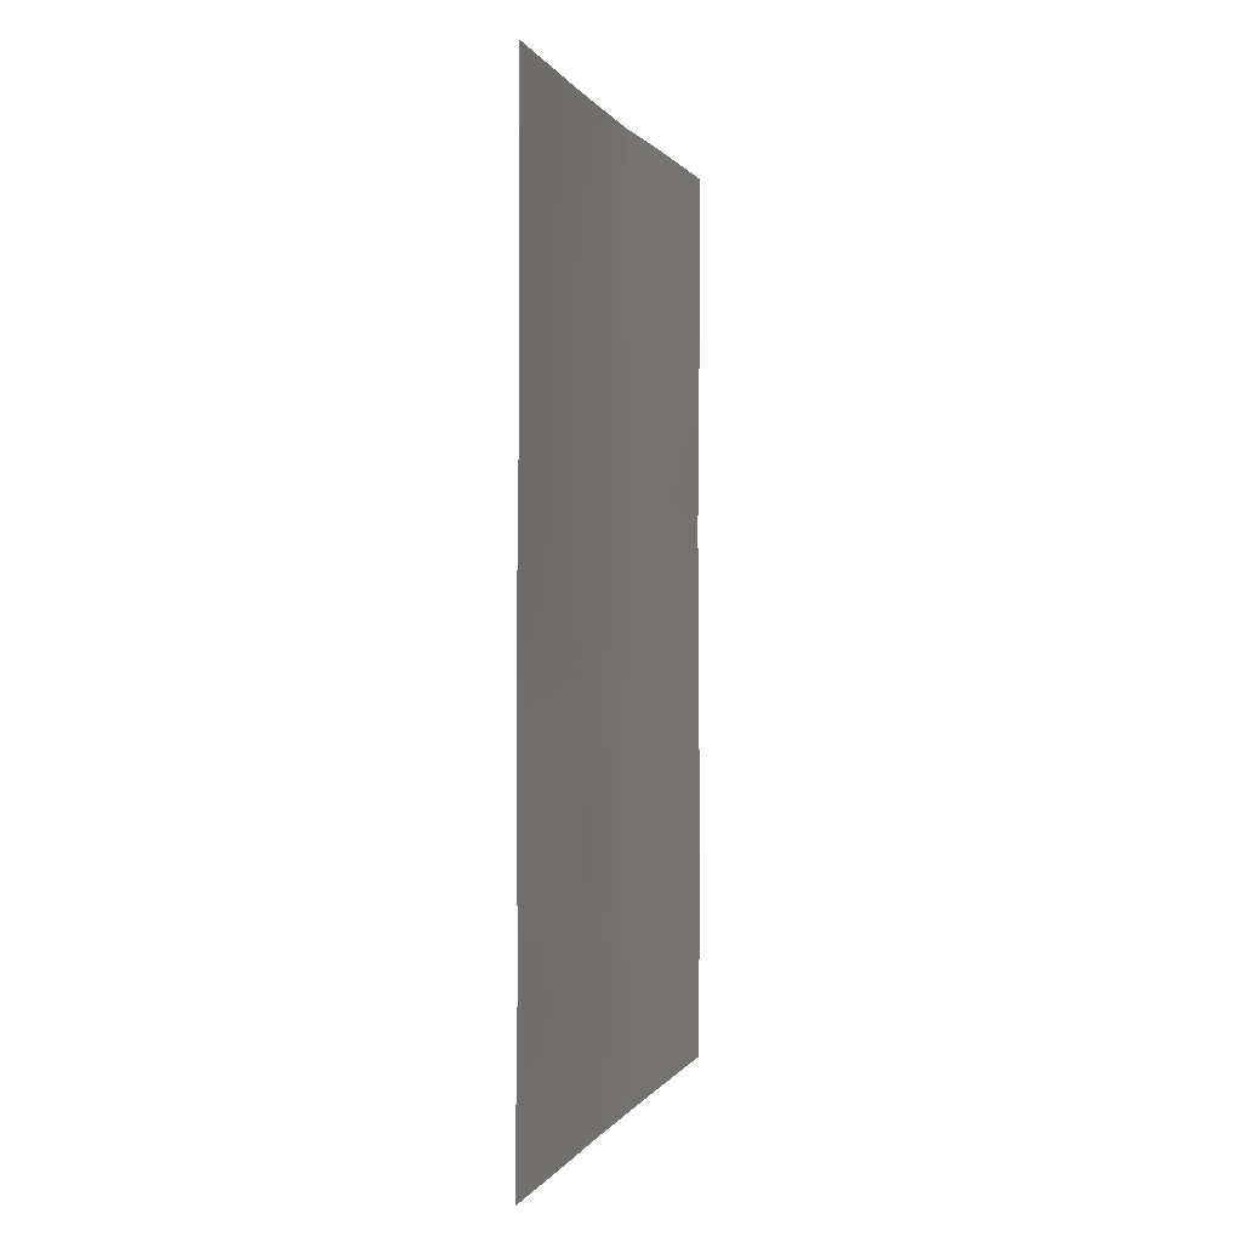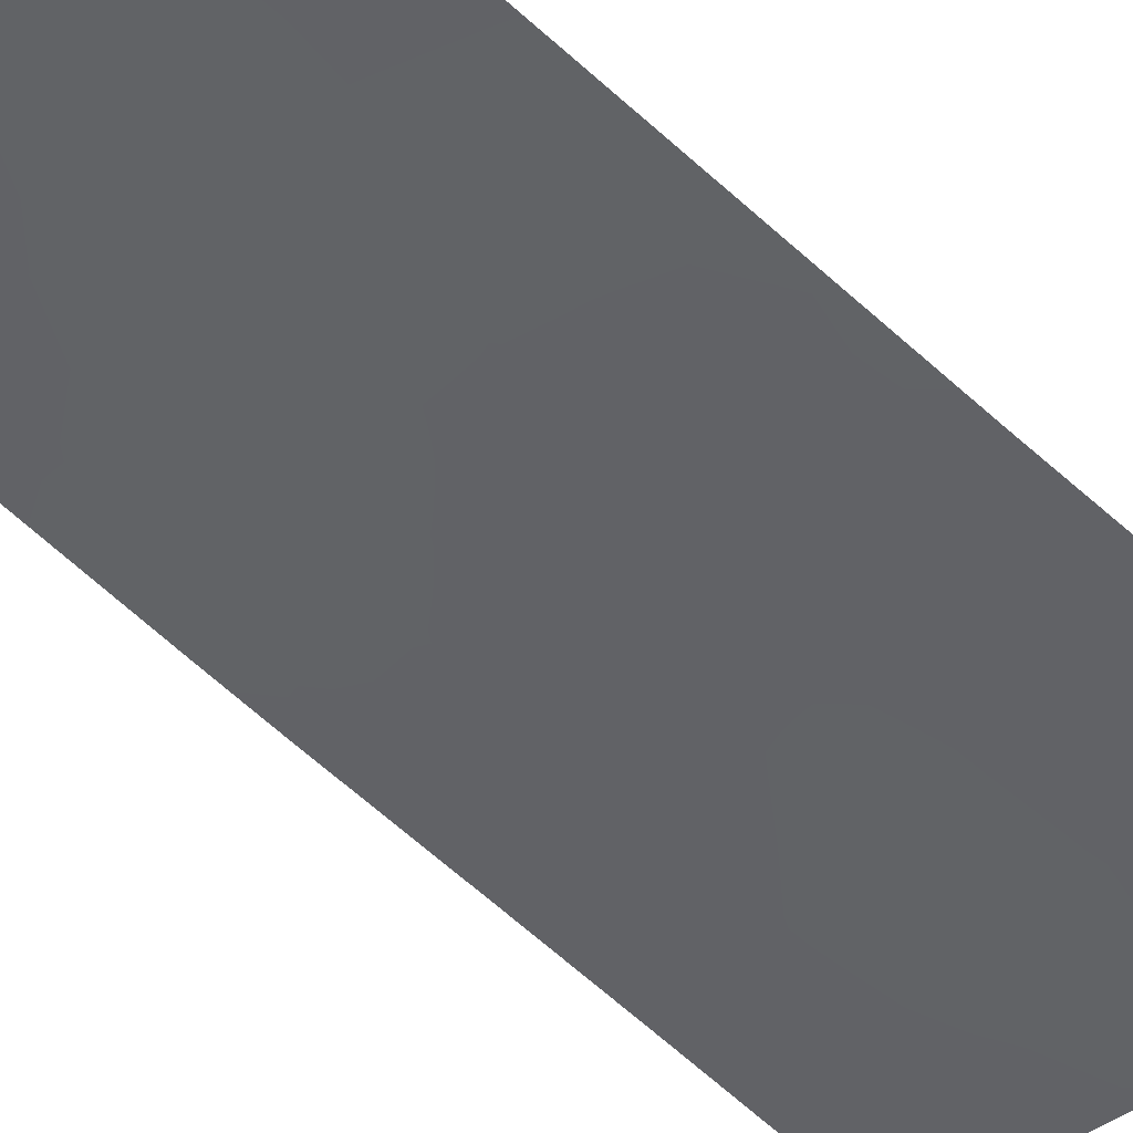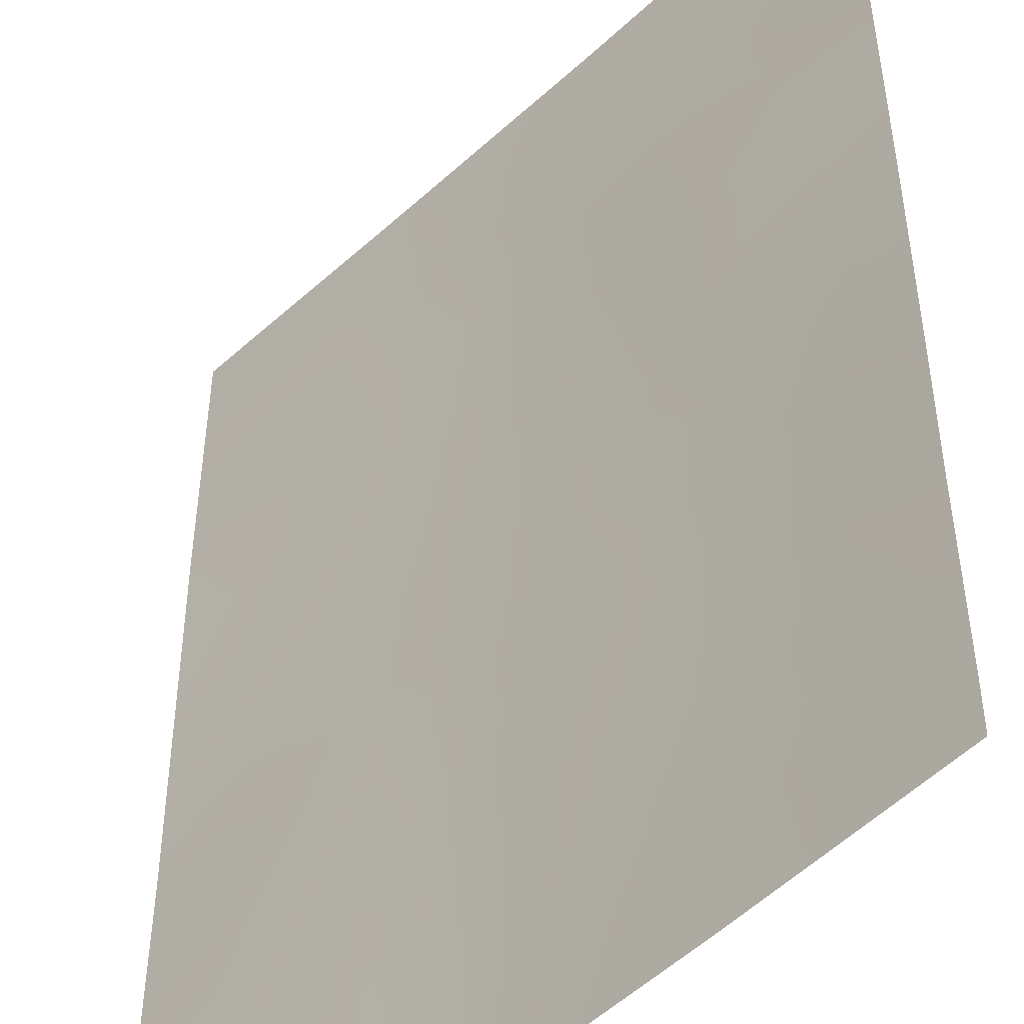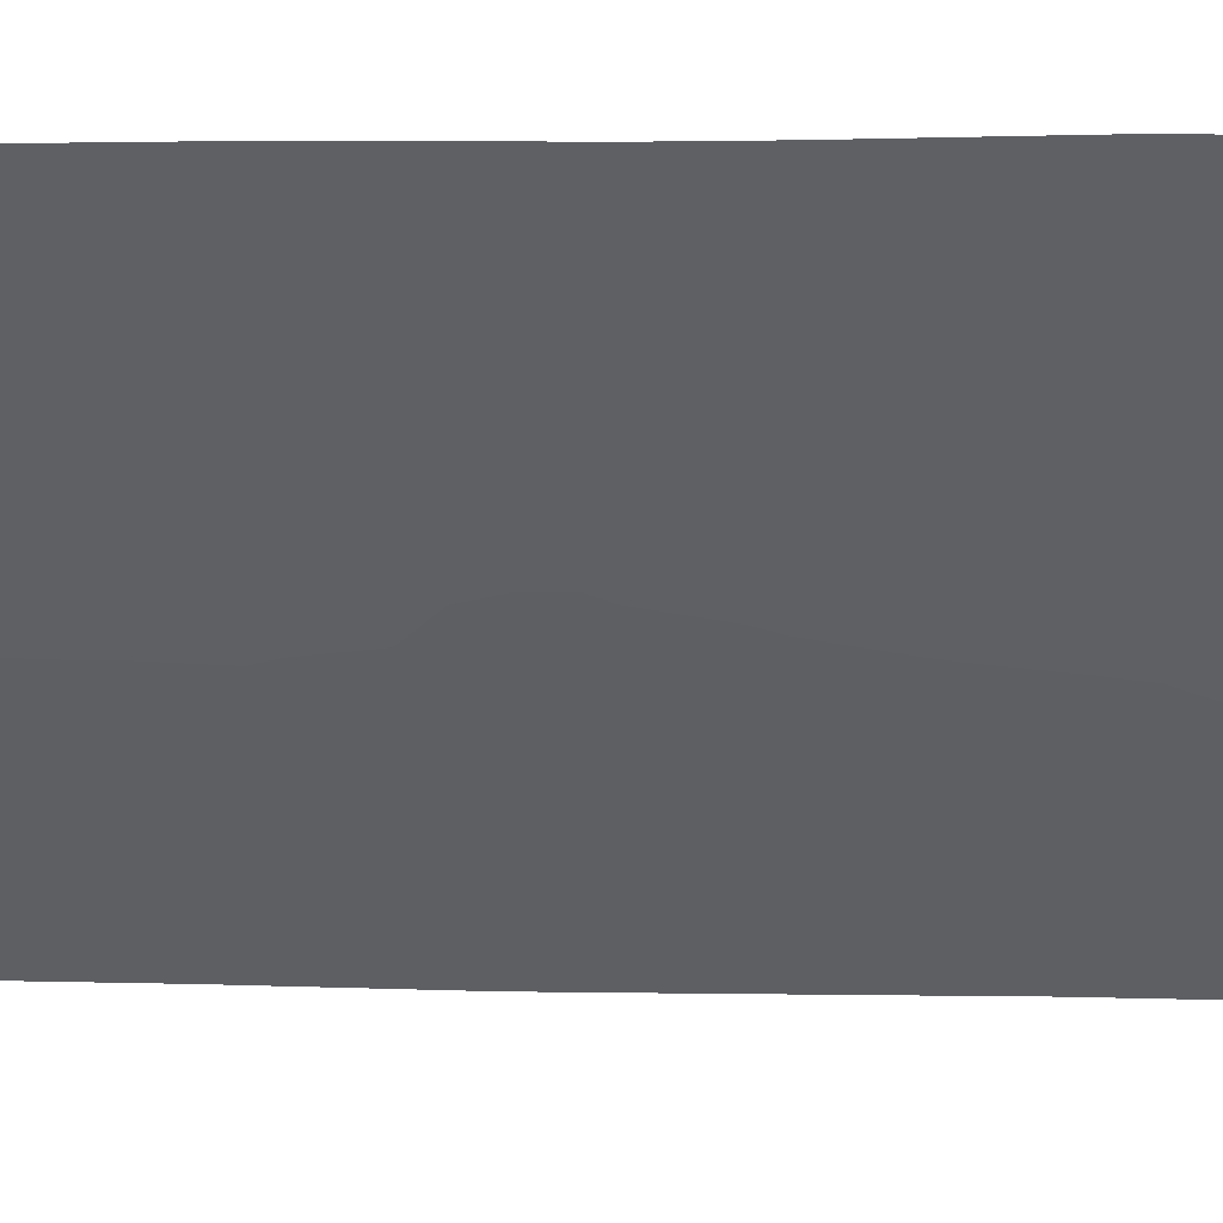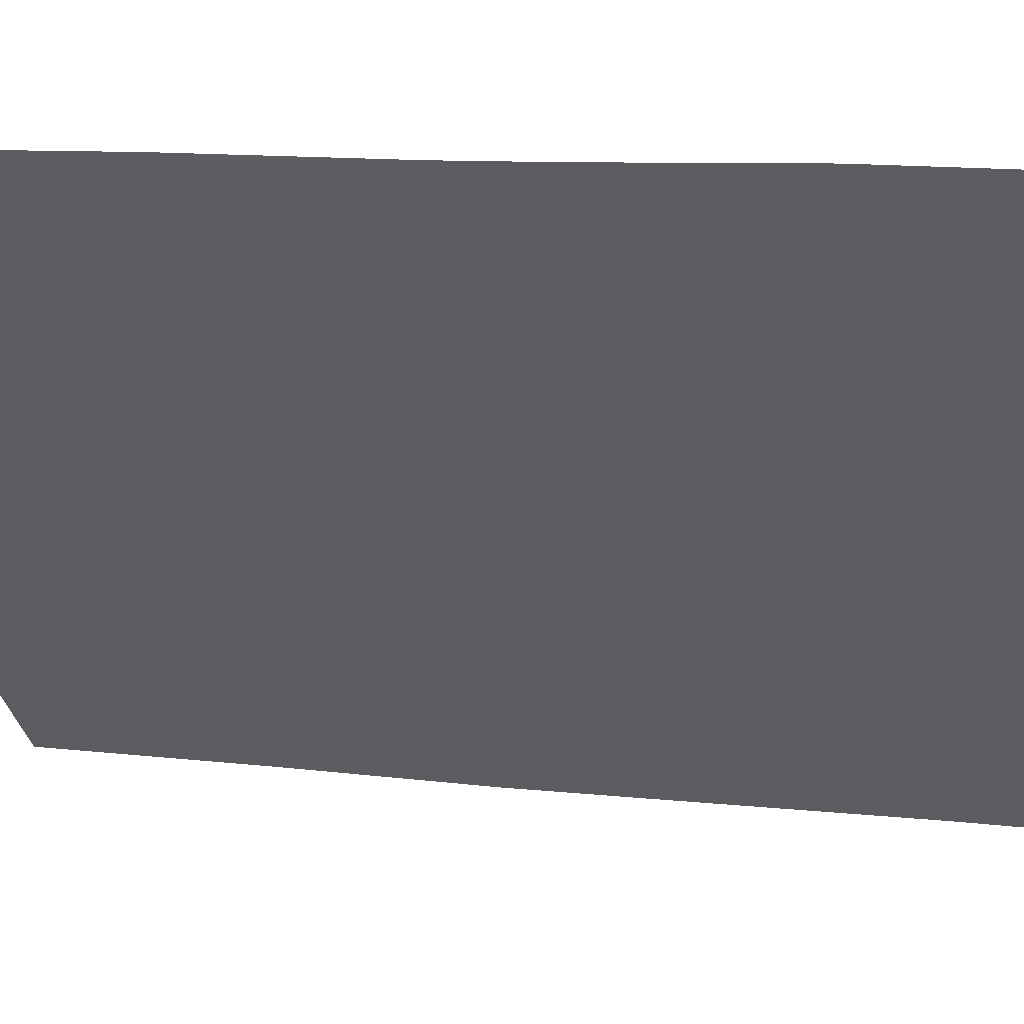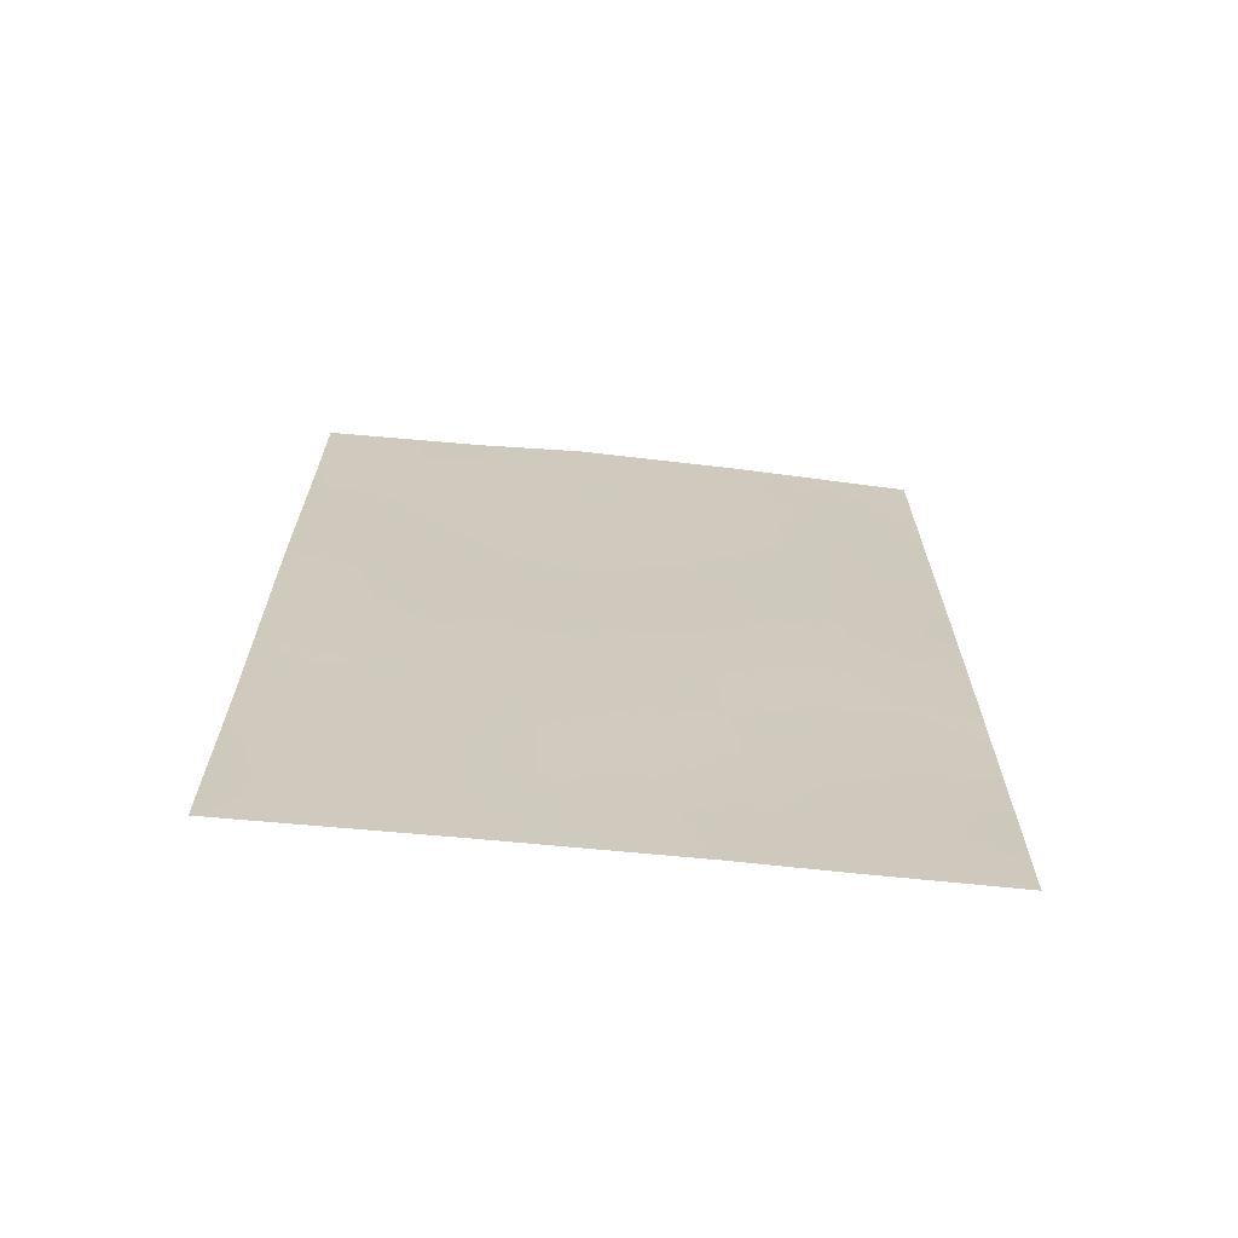
<metadata>
{"format":"obj","ext":"obj","renderer":"f3d","projection":"perspective","resolution":1024,"background":"white","views":[{"elev":0.5,"azim":149.8,"up":"+Z"},{"elev":-79.5,"azim":-130.1,"up":"+Y"},{"elev":38.0,"azim":-0.1,"up":"+Y"},{"elev":2.0,"azim":97.3,"up":"+Y"},{"elev":7.8,"azim":111.1,"up":"+Y"},{"elev":-67.7,"azim":39.0,"up":"+Z"}]}
</metadata>
<code>
v -28.44 84.81 -41.96
v -30.05 83.16 -46.86
v -29.22 84.04 -48.32
v -28.94 84.3 -38
v -30.67 82.55 -40.44
v -27.3 86.02 -42.27
v -28.72 84.52 -39.73
v -27.28 85.97 -49.81
v -27.29 86.01 -47.53
v -28.59 84.67 -50
v -27.28 85.97 -50
v -27.74 85.51 -50
v -27.31 86.03 -38.53
v -27.31 86.02 -38
v -31.77 81.51 -50
v -33.17 80.16 -47.97
v -27.3 86.02 -40.63
v -28.61 84.65 -46.31
v -33.17 80.17 -46.91
v -32.33 80.96 -46.83
v -33.17 80.16 -38
v -29.49 83.75 -50
v -31.58 81.69 -38
v -30.59 82.61 -38
v -31.87 81.41 -39.4
v -33.16 80.16 -40.49
v -27.28 86 -44.46
v -27.28 86 -45.5
v -31.93 81.35 -41.57
v -31.24 82.02 -50
v -33.16 80.16 -50
v -33.15 80.14 -42.78
v -33.16 80.15 -44.3
v -28.26 84.98 -44.01
v -32.04 81.23 -43.55
v -31.23 82 -45.38
v -30.66 82.58 -42.86
v -31.23 82.02 -47.79
v -29.68 83.53 -44.71
v -29.57 83.66 -41.34
v -29.1 84.13 -42.73
v -29.87 83.34 -45.8
v -29.36 83.88 -46.58
v -29.14 84.09 -45.5
v -27.3 86.02 -41.45
v -27.88 85.41 -41.27
v -27.85 85.44 -42.16
v -27.29 85.99 -48.67
v -28.52 84.75 -48.22
v -28.89 84.36 -49.13
v -28.06 85.21 -47.14
v -28.12 85.16 -38
v -27.95 85.35 -38.49
v -32.46 80.84 -48.65
v -33.16 80.16 -49.16
v -32.49 80.81 -49.49
v -27.94 85.35 -39.31
v -33.16 80.16 -39.25
v -32.52 80.78 -39.91
v -32.49 80.81 -38.84
v -31.08 82.15 -38
v -31.85 81.43 -38.58
v -31.1 82.14 -38.72
v -29.76 83.45 -38
v -29.99 83.22 -38.9
v -29.28 83.94 -38.87
v -30.42 82.79 -45
v -30.59 82.63 -46.15
v -31.82 81.46 -49.24
v -31.24 82.02 -48.86
v -31.81 81.46 -48.26
v -29.6 83.64 -47.57
v -28.91 84.35 -47.38
v -27.29 86 -46.52
v -27.9 85.37 -45.91
v -27.29 86.01 -43.36
v -27.79 85.49 -43.13
v -27.69 85.58 -44
v -32.44 80.85 -47.67
v -32.46 80.83 -50
v -33.16 80.15 -41.64
v -32.56 80.73 -42.15
v -32.54 80.76 -41.03
v -31.9 81.38 -40.46
v -30.72 82.54 -49.32
v -30.58 82.67 -48.41
v -31.67 81.59 -44.32
v -30.93 82.3 -44.12
v -31.43 81.82 -43.28
v -27.8 85.46 -44.84
v -28.43 84.82 -45.17
v -30.17 83.06 -47.74
v -29.85 83.4 -48.42
v -30.37 82.89 -50
v -30.06 83.18 -49.24
v -29.48 83.77 -49.05
v -29.38 83.85 -39.64
v -33.16 80.16 -45.6
v -32.5 80.78 -45.99
v -32.63 80.66 -45.06
v -33.16 80.15 -43.54
v -32.45 80.83 -44.19
v -32.57 80.71 -43.19
v -28.37 84.87 -42.93
v -28.84 84.39 -43.55
v -32 81.26 -45.22
v -31.82 81.44 -46.22
v -31.23 82.01 -46.67
v -30.66 82.57 -47.28
v -32.37 80.93 -38
v -31.29 81.96 -41.02
v -31.26 81.99 -39.89
v -31.98 81.29 -42.64
v -31.33 81.93 -42.16
v -30.69 82.54 -41.59
v -30.19 83.03 -43.88
v -31.8 81.47 -47.26
v -27.9 85.38 -40.32
v -28.46 84.78 -41
v -29.47 83.75 -43.72
v -29.88 83.35 -42.92
v -28.97 84.26 -44.43
v -30.08 83.14 -39.92
v -30.64 82.57 -39.27
v -29.61 83.62 -40.45
v -29.07 84.17 -40.7
v -30.12 83.11 -40.96
v -30.09 83.14 -42
v -27.31 86.02 -39.58
v -29.02 84.22 -41.66
v -29.52 83.7 -42.17
v -27.83 85.45 -48.08
v -28.03 85.23 -49.12
v -28.53 84.72 -38.9
f 42 43 44
f 45 46 47
f 11 8 12
f 4 134 52
f 54 55 56
f 134 57 53
f 58 59 60
f 63 61 62
f 64 65 66
f 67 68 42
f 69 70 71
f 72 73 43
f 74 75 51
f 15 30 69
f 76 77 78
f 56 31 80
f 81 82 83
f 59 83 84
f 70 85 86
f 87 88 89
f 75 90 91
f 72 92 93
f 34 90 78
f 94 95 85
f 96 93 95
f 3 96 50
f 98 99 100
f 101 102 103
f 104 41 105
f 106 99 107
f 108 109 68
f 86 92 109
f 73 49 51
f 60 62 110
f 111 112 84
f 113 89 114
f 111 114 115
f 102 106 87
f 88 67 116
f 107 117 108
f 117 79 71
f 77 47 104
f 46 118 119
f 103 113 82
f 120 121 116
f 122 44 91
f 123 65 124
f 112 124 63
f 97 125 126
f 127 125 123
f 127 115 128
f 118 129 57
f 119 126 130
f 105 120 122
f 131 41 130
f 131 128 121
f 39 42 44
f 42 2 43
f 44 43 18
f 6 45 47
f 45 17 46
f 47 46 1
f 133 48 132
f 49 3 50
f 8 133 12
f 13 14 53
f 52 53 14
f 54 16 55
f 56 55 31
f 53 57 13
f 21 58 60
f 58 26 59
f 60 59 25
f 62 61 23
f 63 62 25
f 4 64 66
f 64 24 65
f 66 65 97
f 39 67 42
f 67 36 68
f 42 68 2
f 54 69 71
f 69 30 70
f 71 70 38
f 2 72 43
f 72 3 73
f 43 73 18
f 9 74 51
f 74 28 75
f 51 75 18
f 56 69 54
f 27 76 78
f 76 6 77
f 78 77 34
f 54 79 16
f 69 56 15
f 80 15 56
f 26 81 83
f 81 32 82
f 83 82 29
f 25 59 84
f 59 26 83
f 84 83 29
f 38 70 86
f 70 30 85
f 35 87 89
f 87 36 88
f 89 88 37
f 18 75 91
f 75 28 90
f 91 90 34
f 19 79 20
f 79 19 16
f 3 72 93
f 72 2 92
f 93 92 86
f 28 27 90
f 78 90 27
f 30 94 85
f 94 22 95
f 85 95 86
f 22 96 95
f 96 3 93
f 95 93 86
f 134 4 66
f 22 50 96
f 50 22 10
f 33 98 100
f 98 19 99
f 19 20 99
f 32 101 103
f 101 33 102
f 34 104 105
f 104 1 41
f 36 106 107
f 106 100 99
f 107 99 20
f 36 108 68
f 108 38 109
f 68 109 2
f 38 86 109
f 109 92 2
f 18 73 51
f 73 3 49
f 51 49 132
f 21 60 110
f 60 25 62
f 110 62 23
f 29 111 84
f 111 5 112
f 84 112 25
f 100 102 33
f 29 113 114
f 113 35 89
f 114 89 37
f 5 111 115
f 111 29 114
f 115 114 37
f 35 102 87
f 102 100 106
f 87 106 36
f 37 88 116
f 88 36 67
f 116 67 39
f 36 107 108
f 107 20 117
f 108 117 38
f 38 117 71
f 117 20 79
f 71 79 54
f 34 77 104
f 77 6 47
f 104 47 1
f 1 46 119
f 46 17 118
f 119 118 7
f 32 103 82
f 103 35 113
f 82 113 29
f 39 120 116
f 120 41 121
f 116 121 37
f 34 122 91
f 122 39 44
f 91 44 18
f 5 123 124
f 124 65 24
f 25 112 63
f 112 5 124
f 61 63 24
f 7 97 126
f 126 125 40
f 5 127 123
f 127 40 125
f 40 127 128
f 127 5 115
f 128 115 37
f 7 118 57
f 118 17 129
f 57 129 13
f 1 119 130
f 119 7 126
f 130 126 40
f 34 105 122
f 105 41 120
f 122 120 39
f 40 131 130
f 130 41 1
f 41 131 121
f 131 40 128
f 121 128 37
f 133 8 48
f 132 9 51
f 132 49 133
f 10 133 50
f 132 48 9
f 133 49 50
f 12 133 10
f 103 102 35
f 134 53 52
f 134 7 57
f 66 97 7
f 97 65 123
f 97 123 125
f 7 134 66
f 63 124 24

</code>
